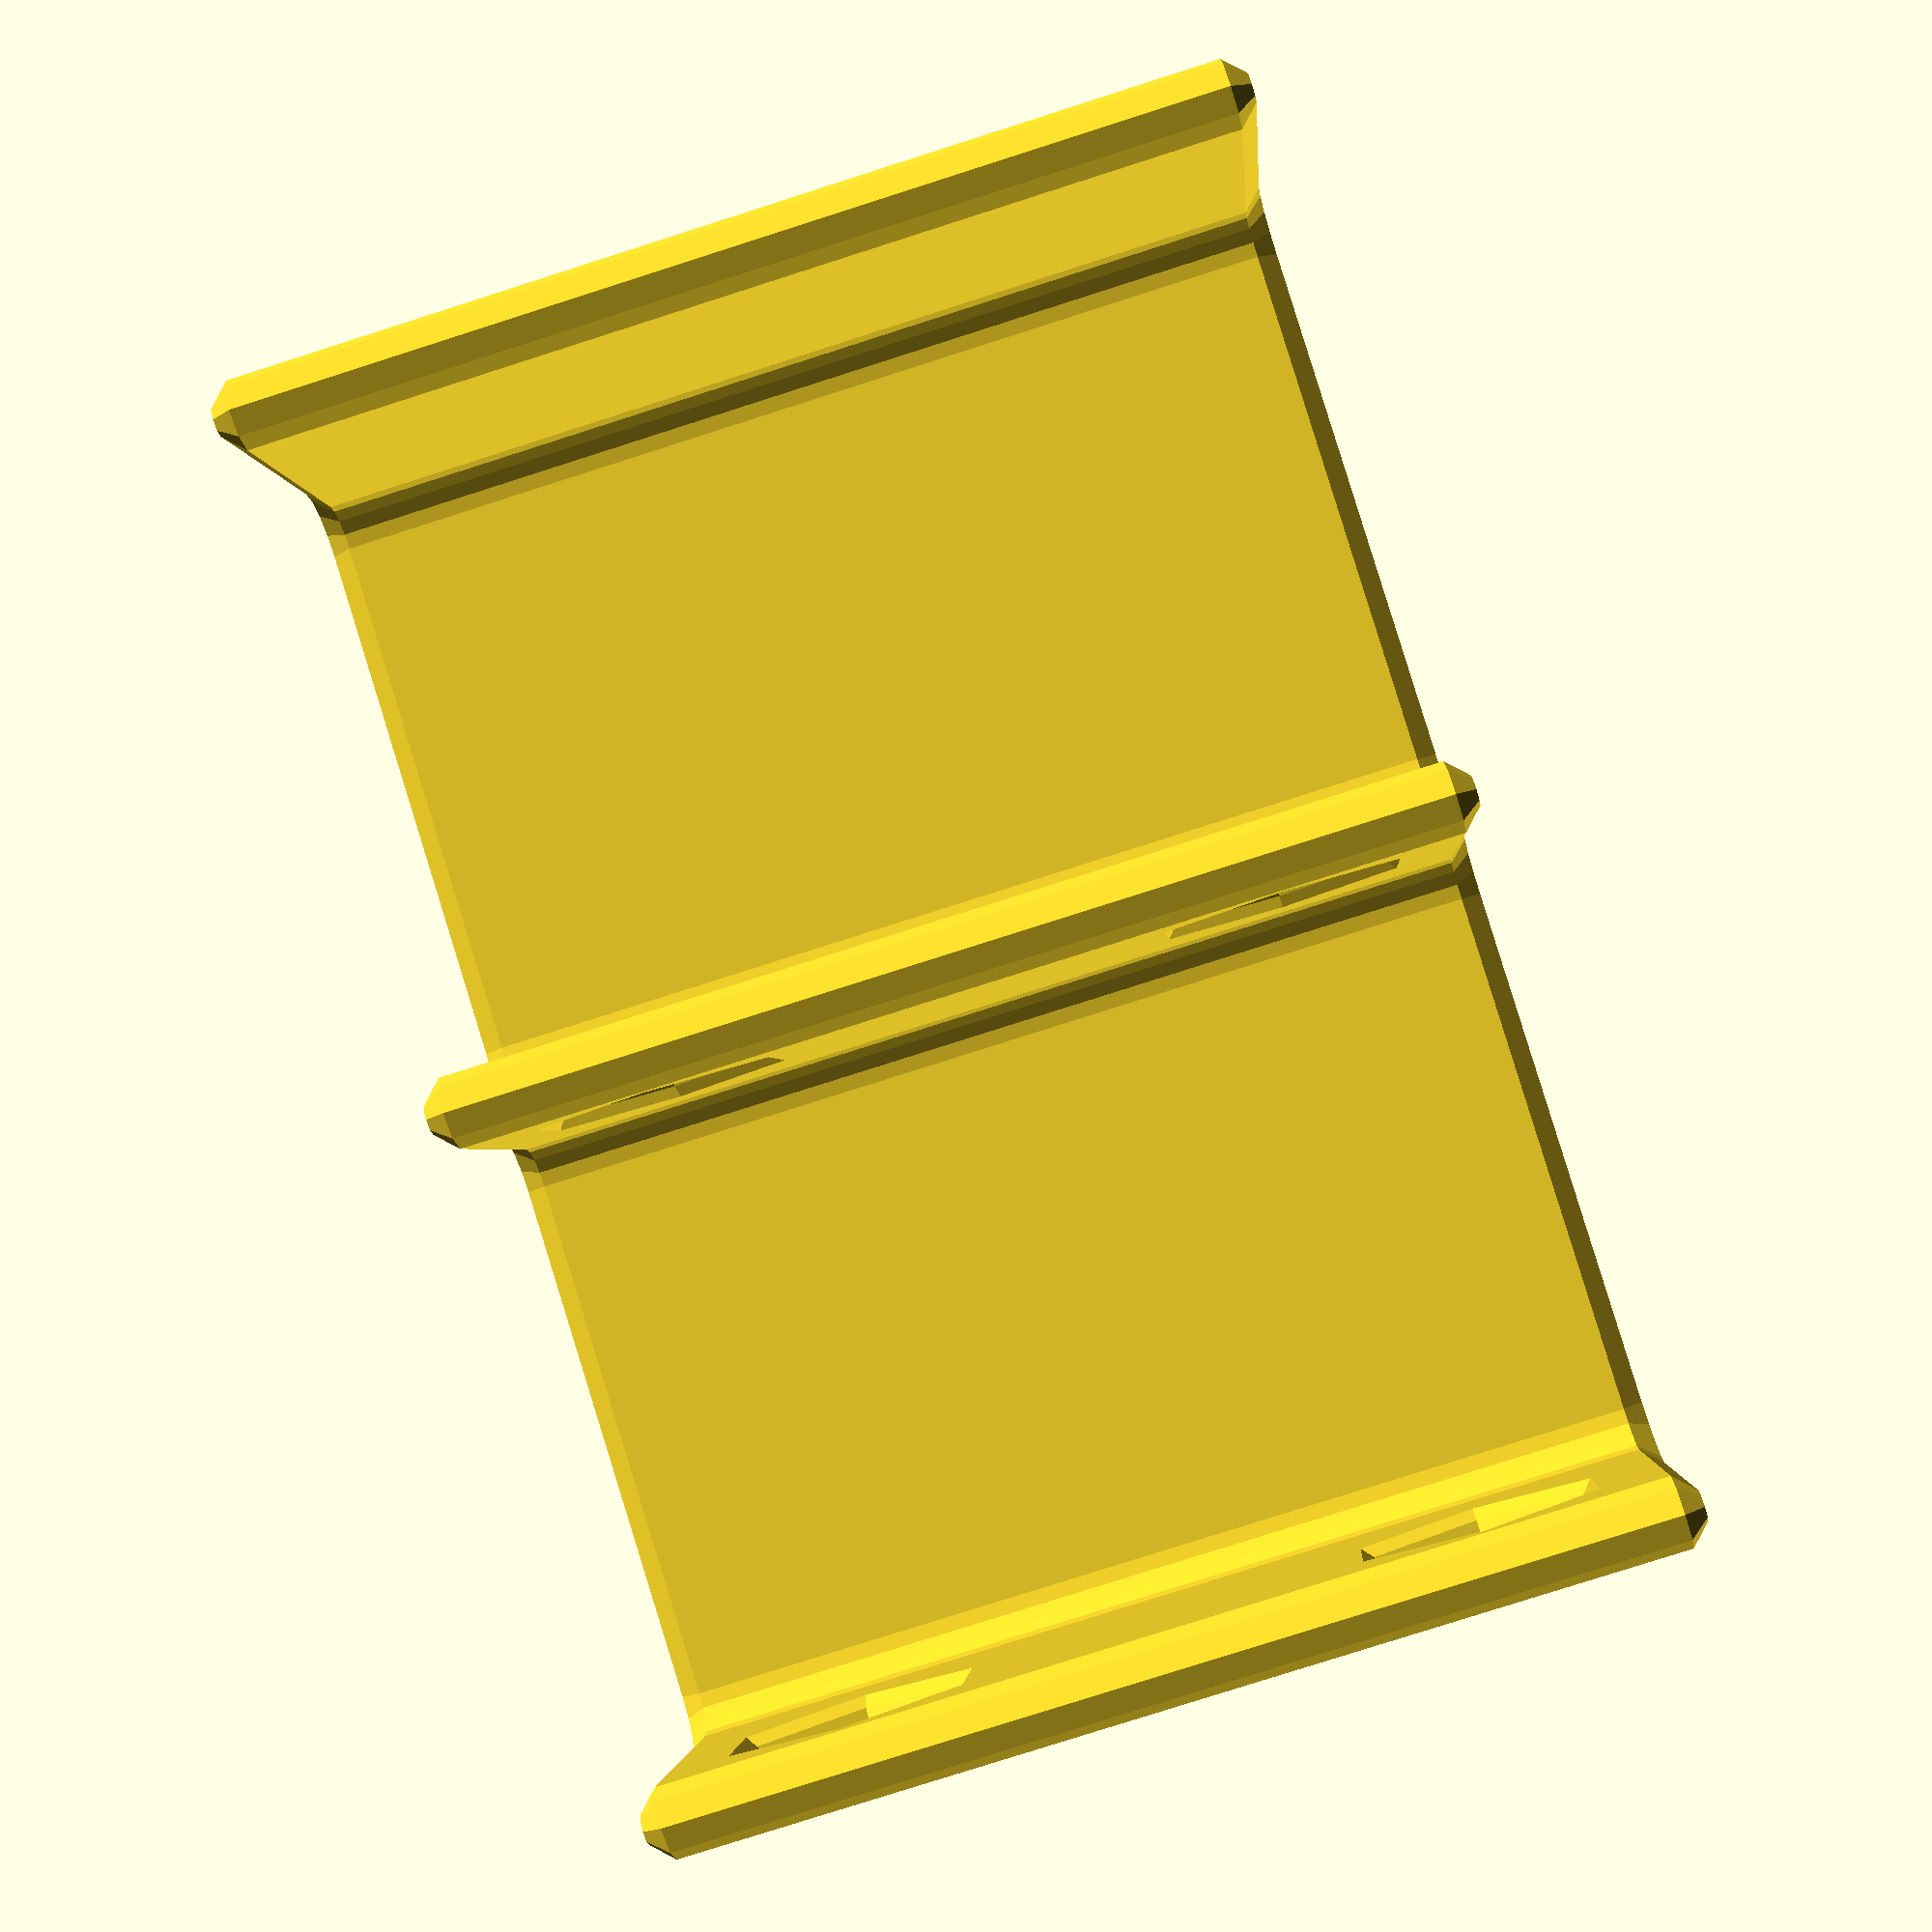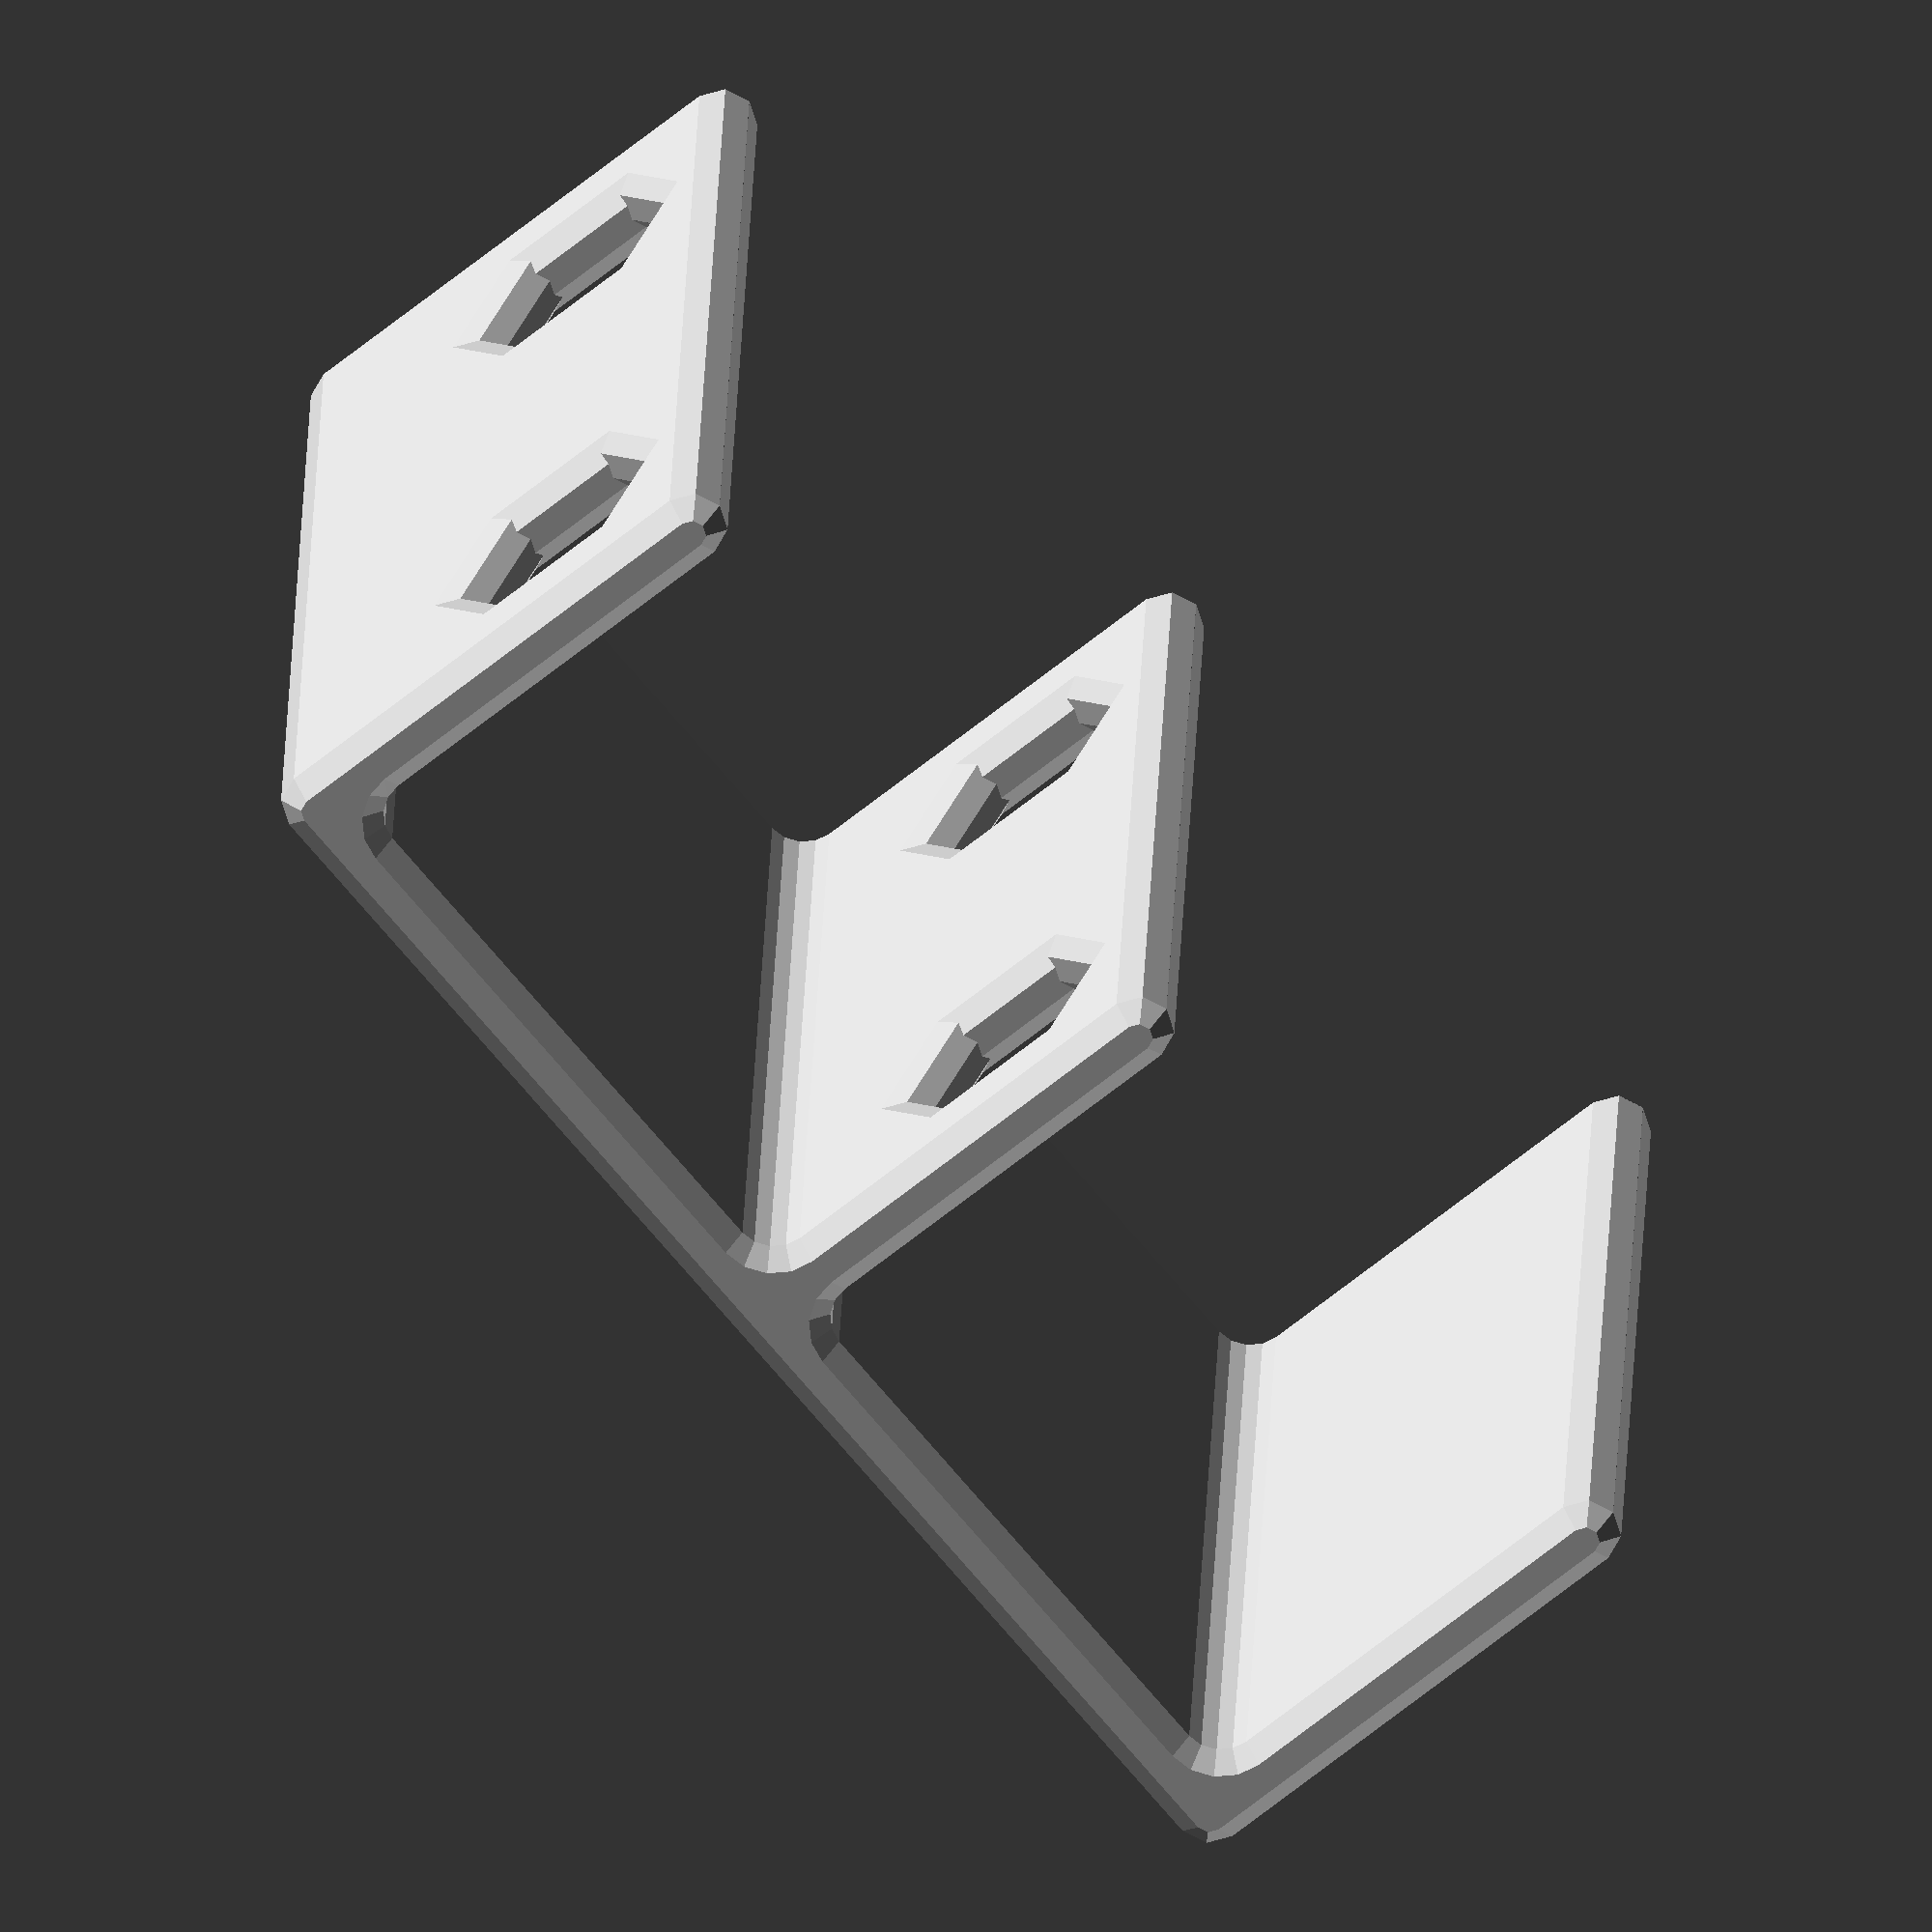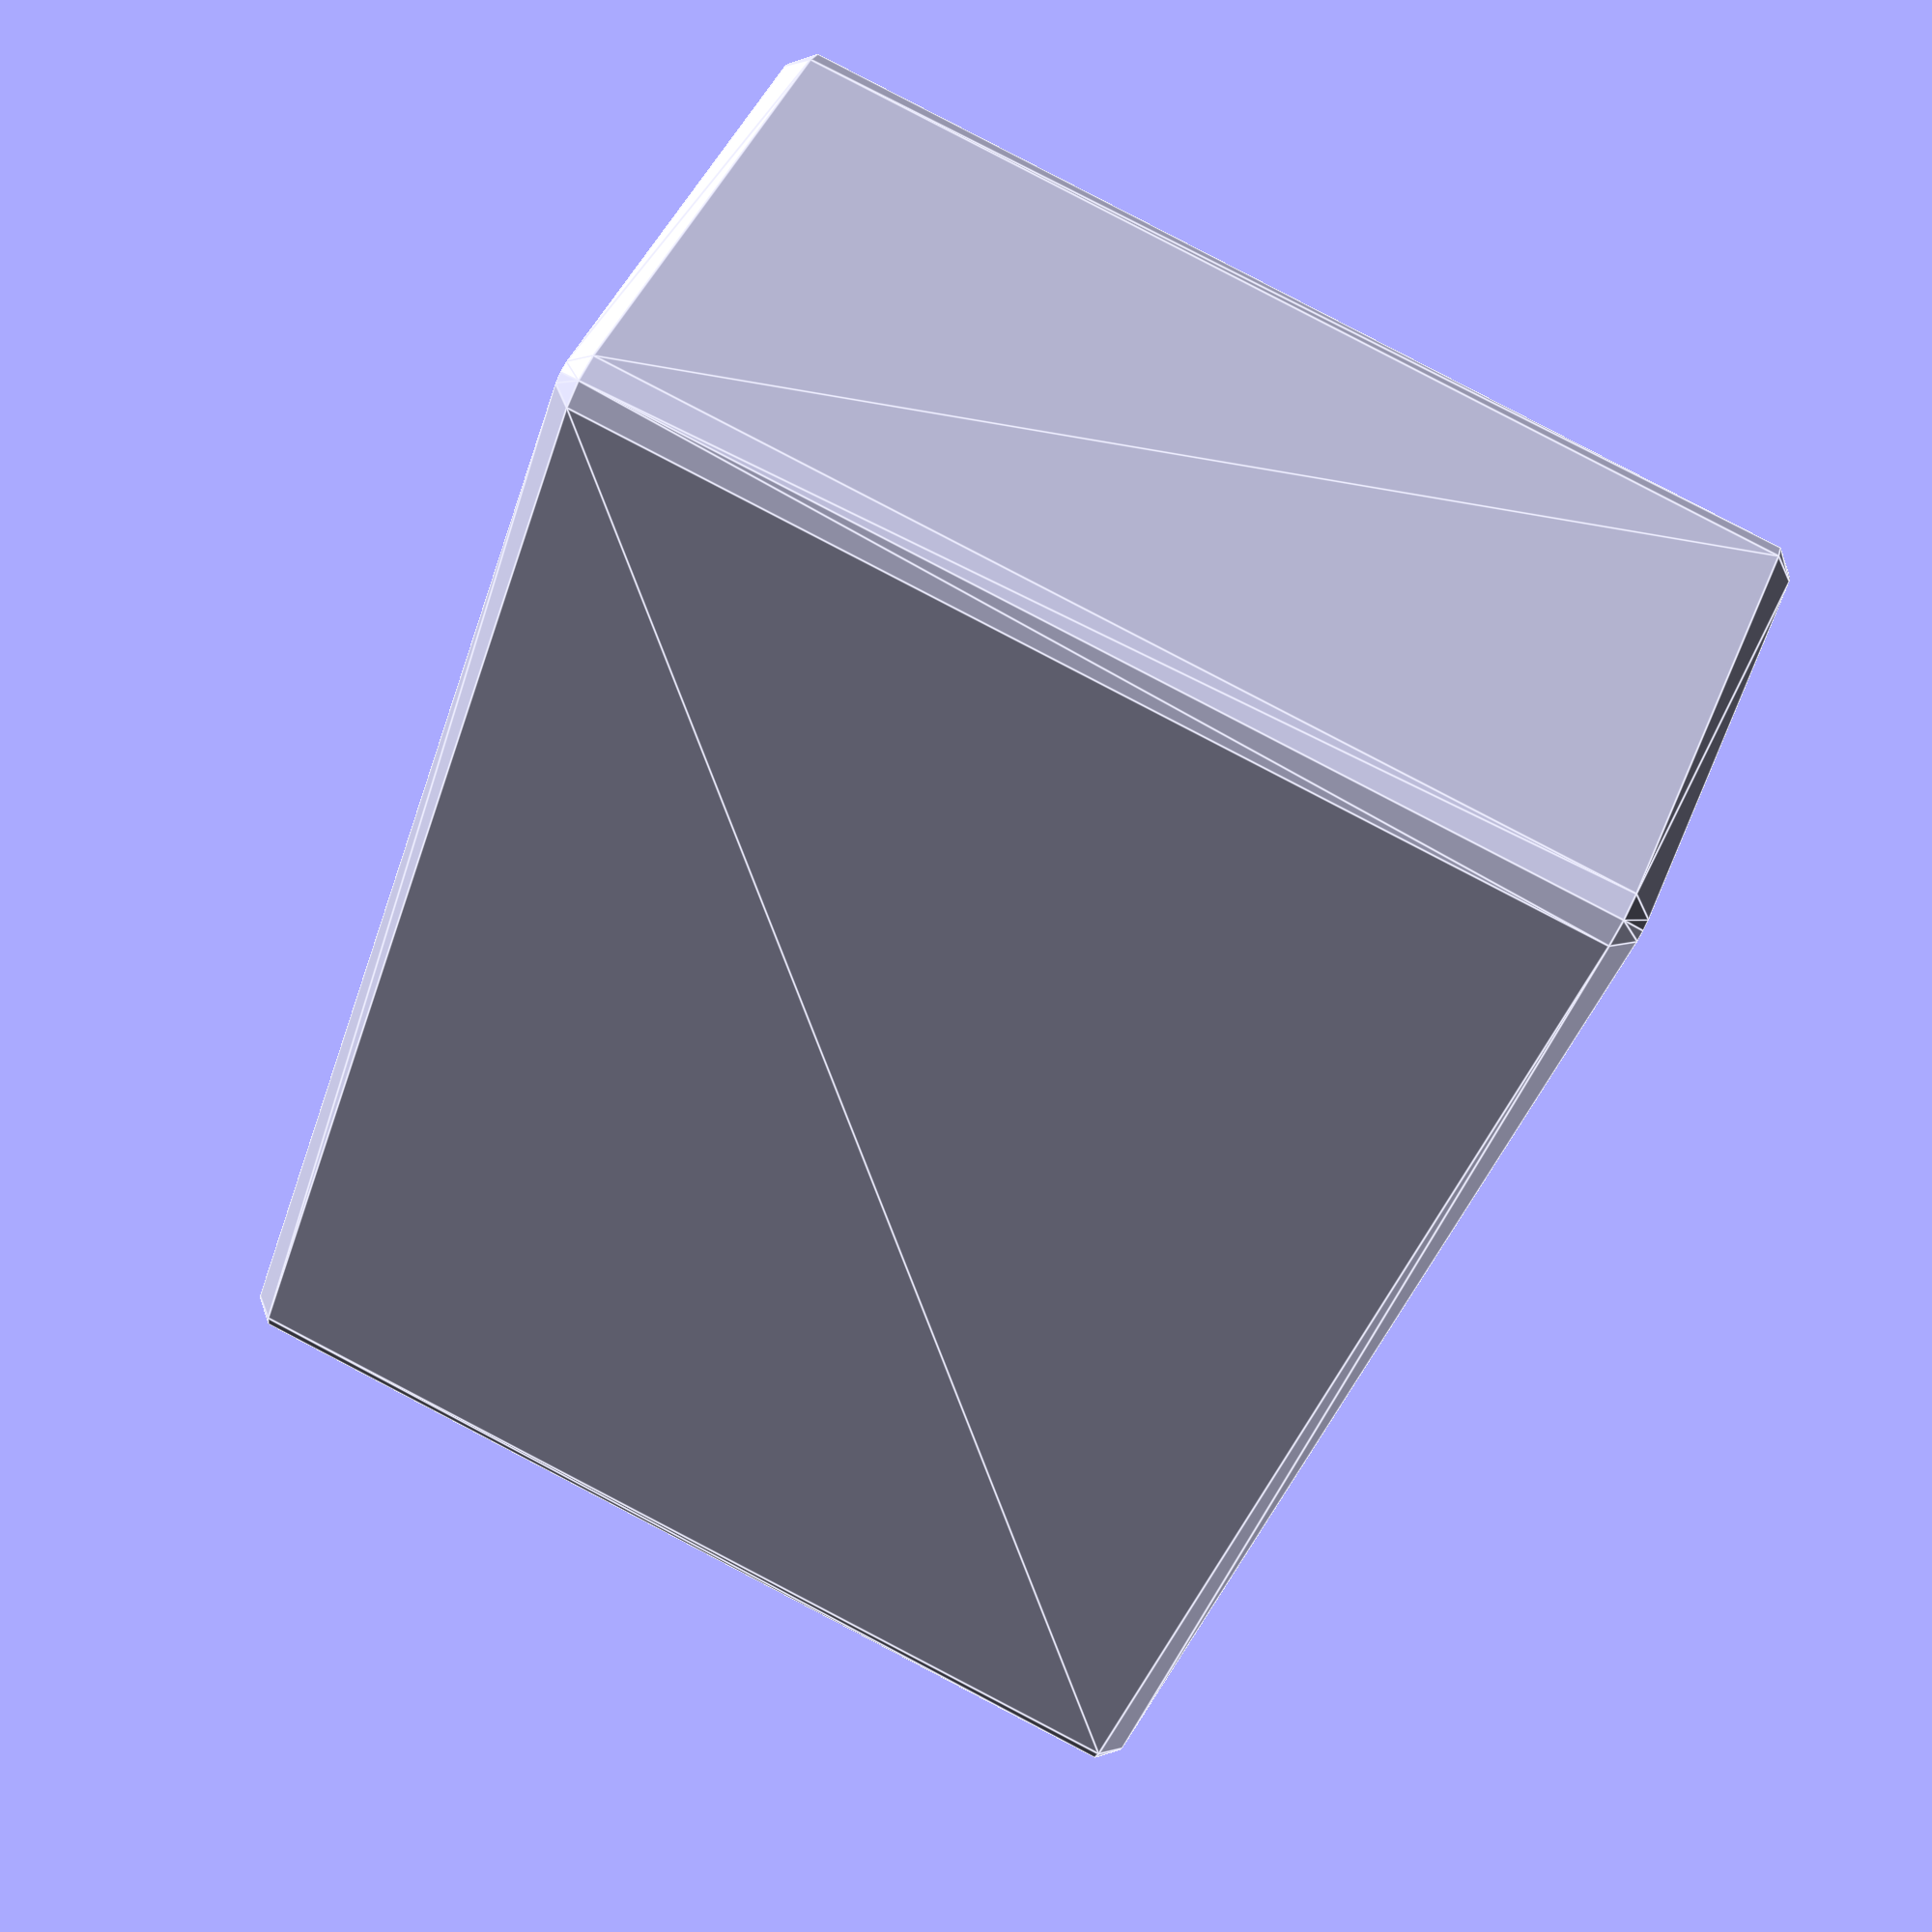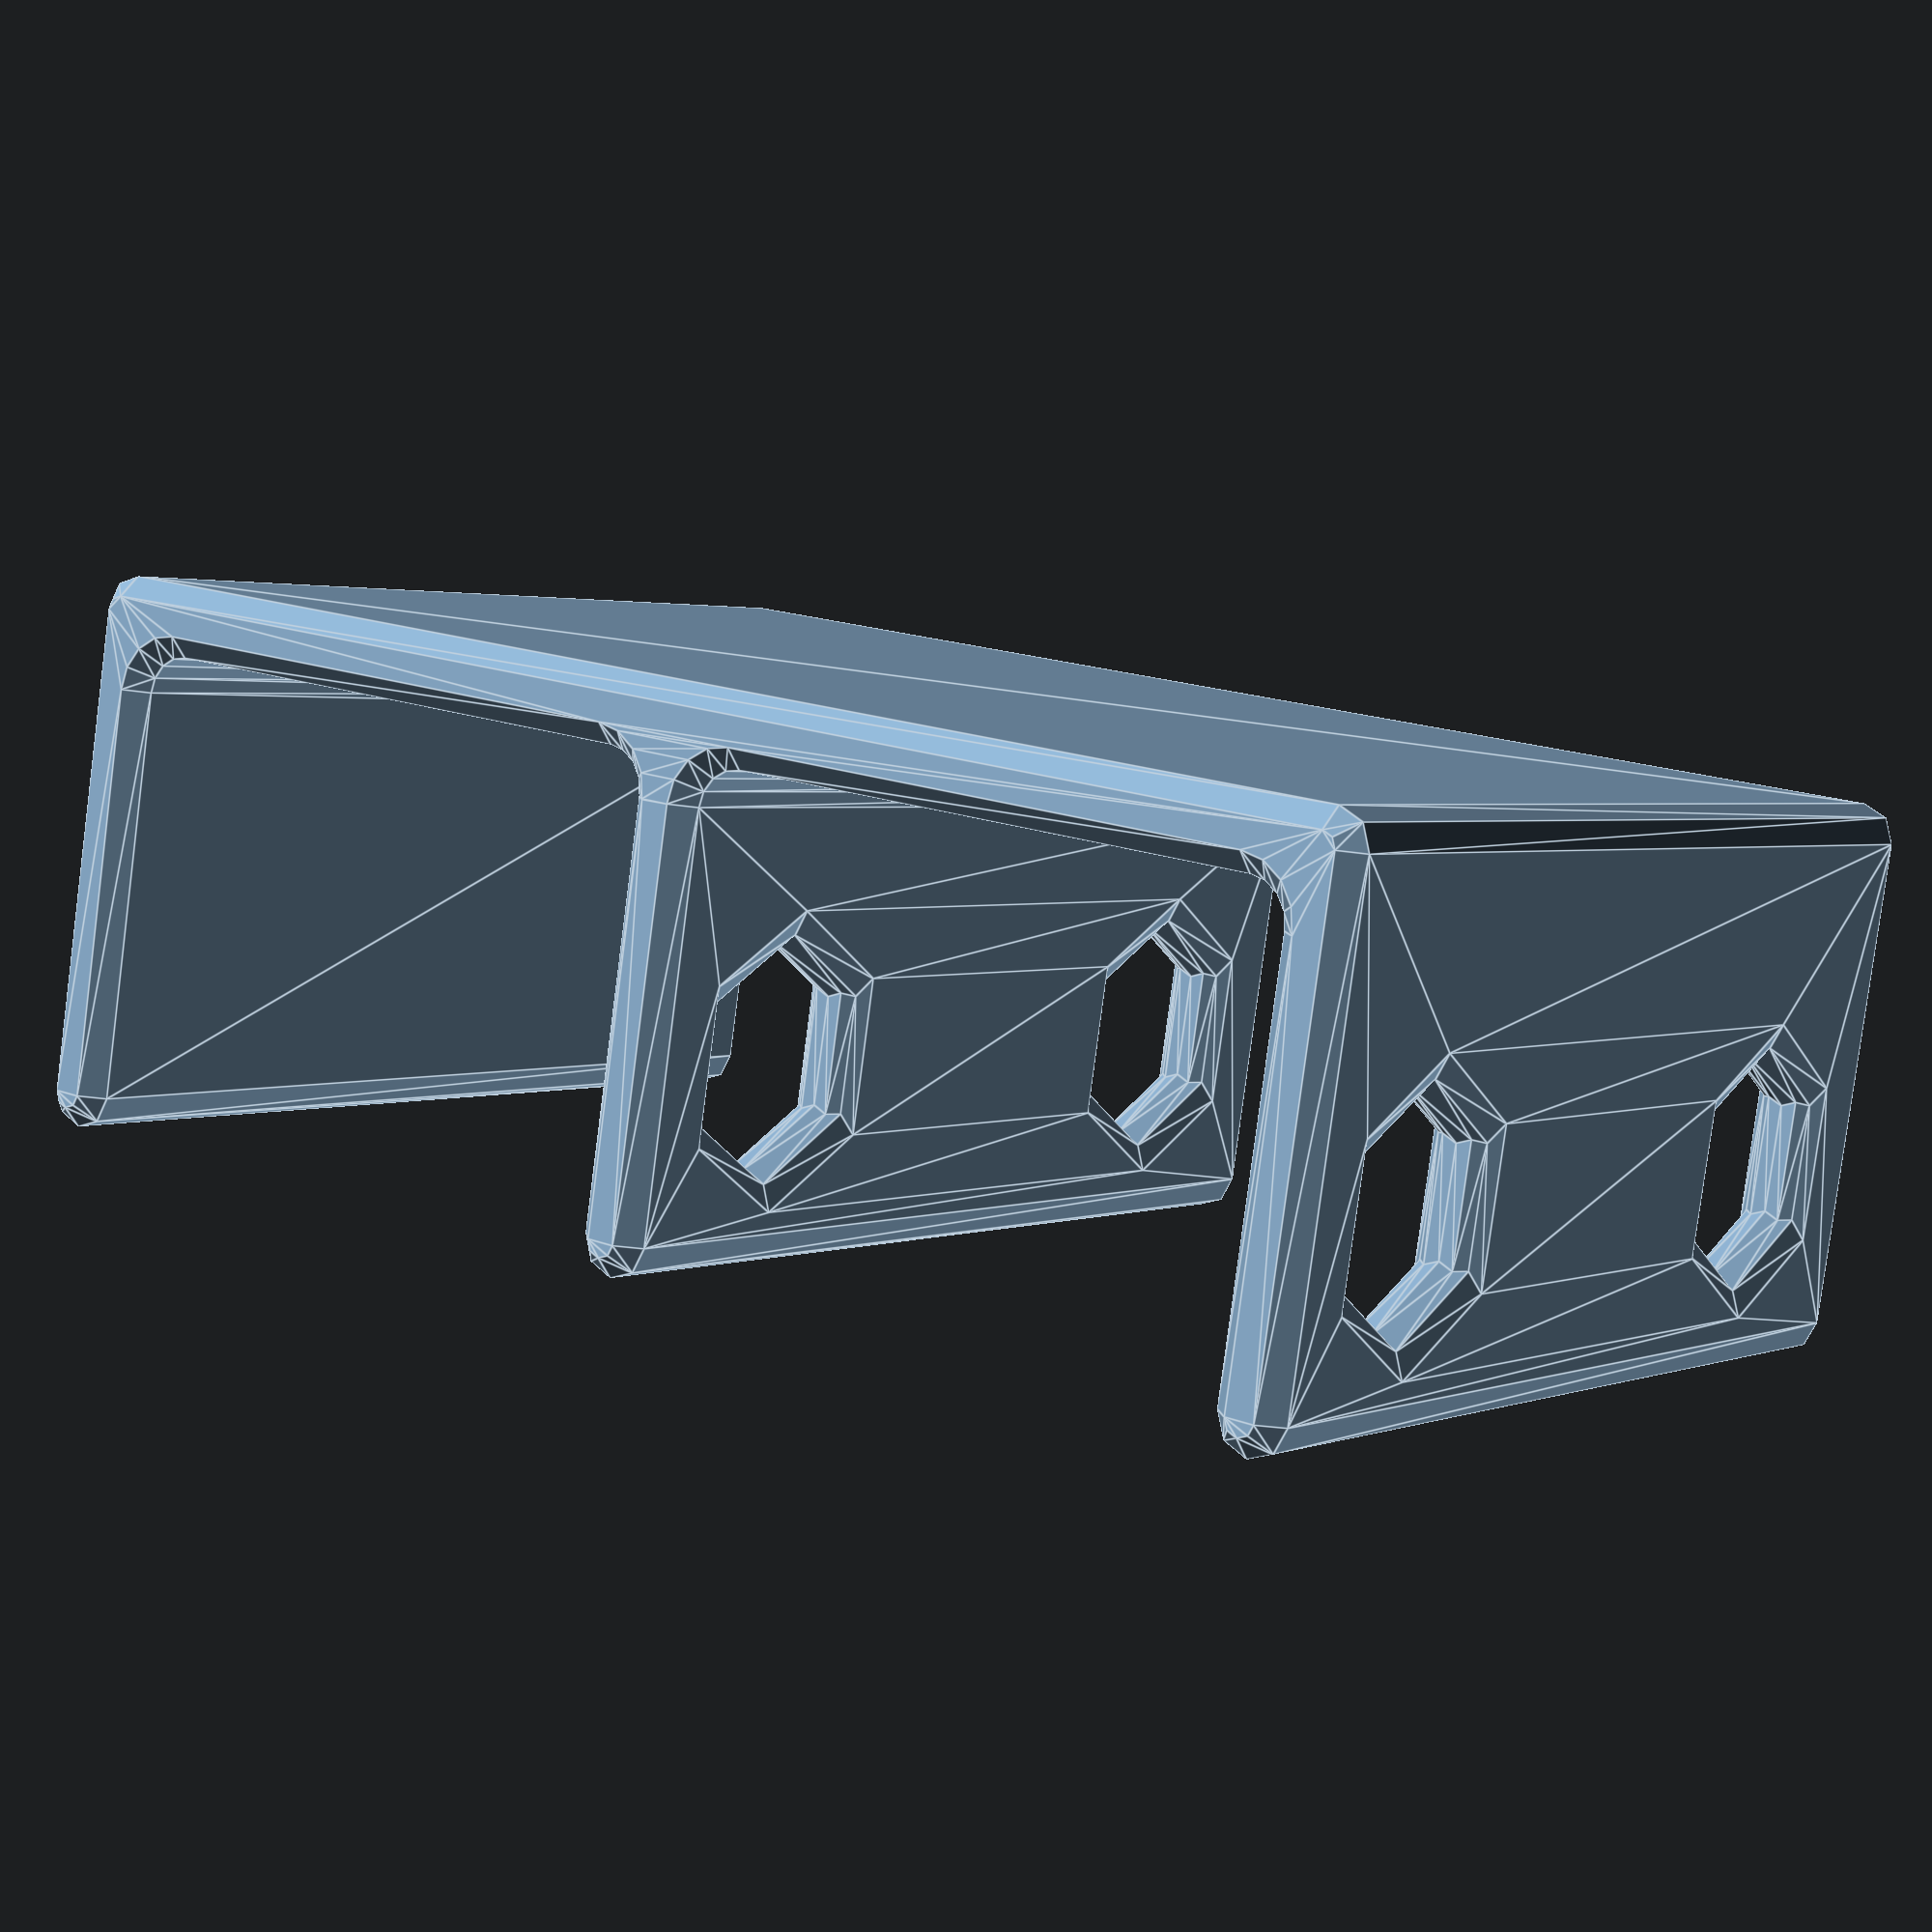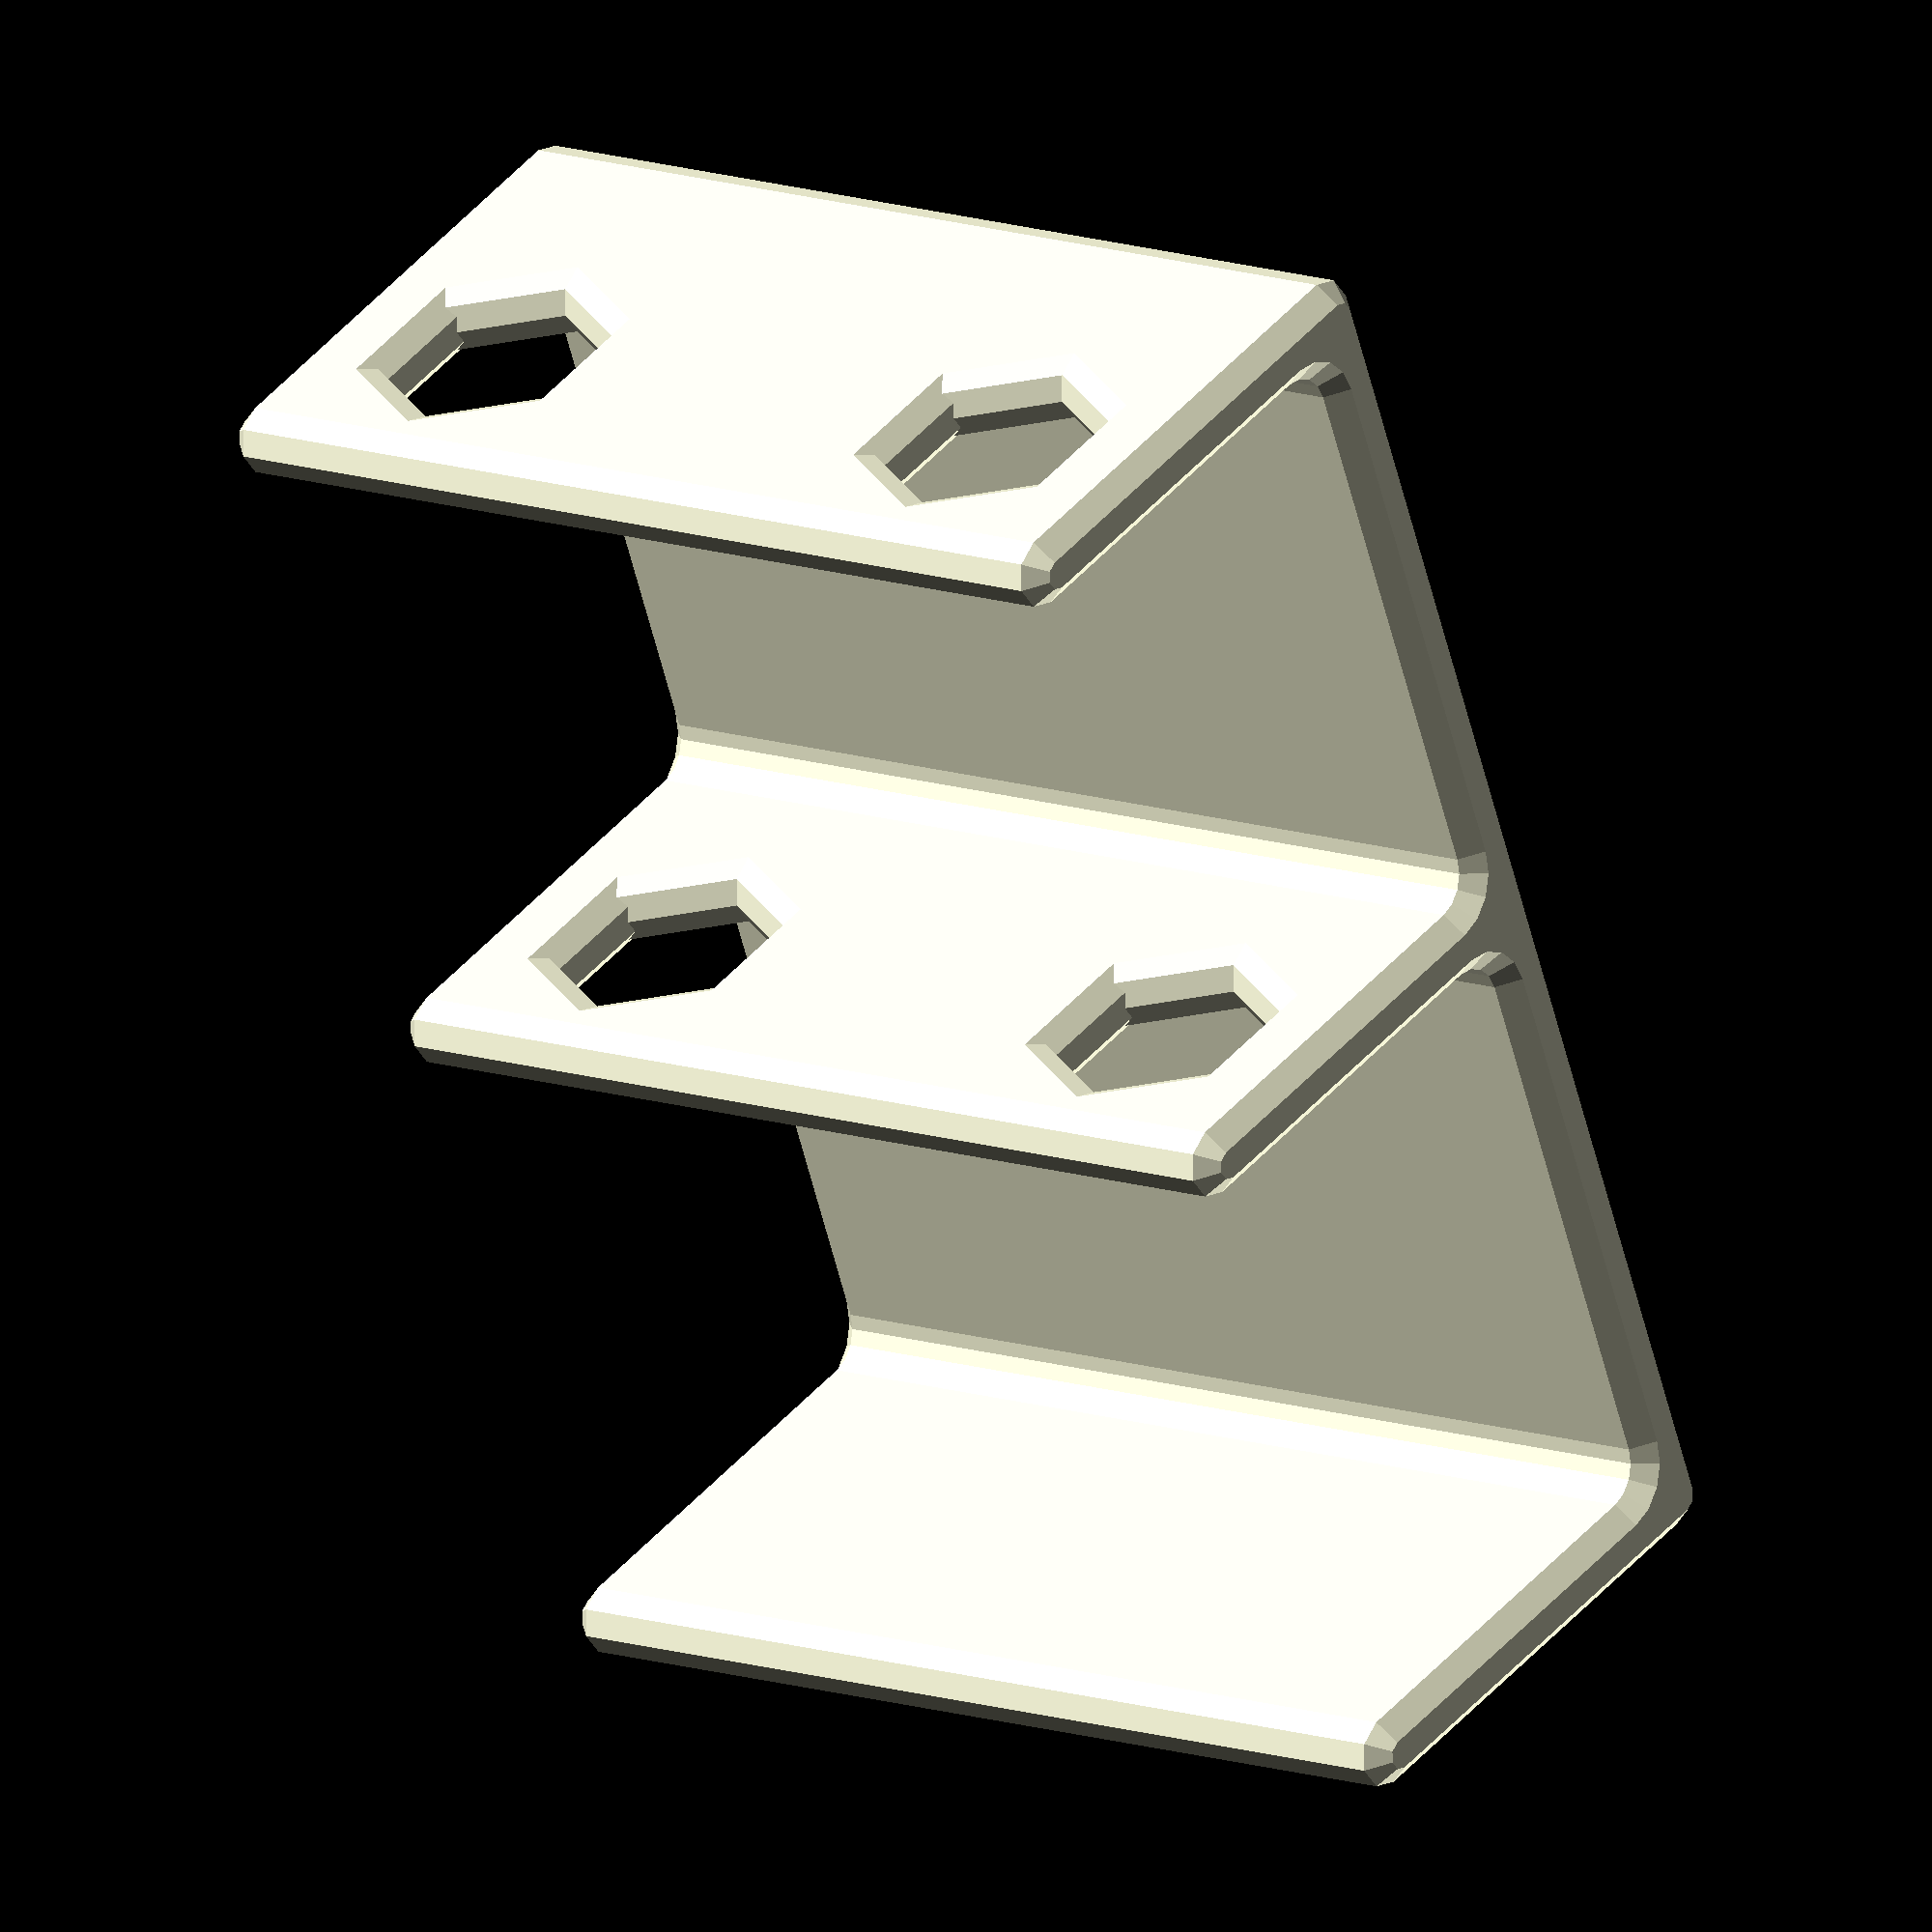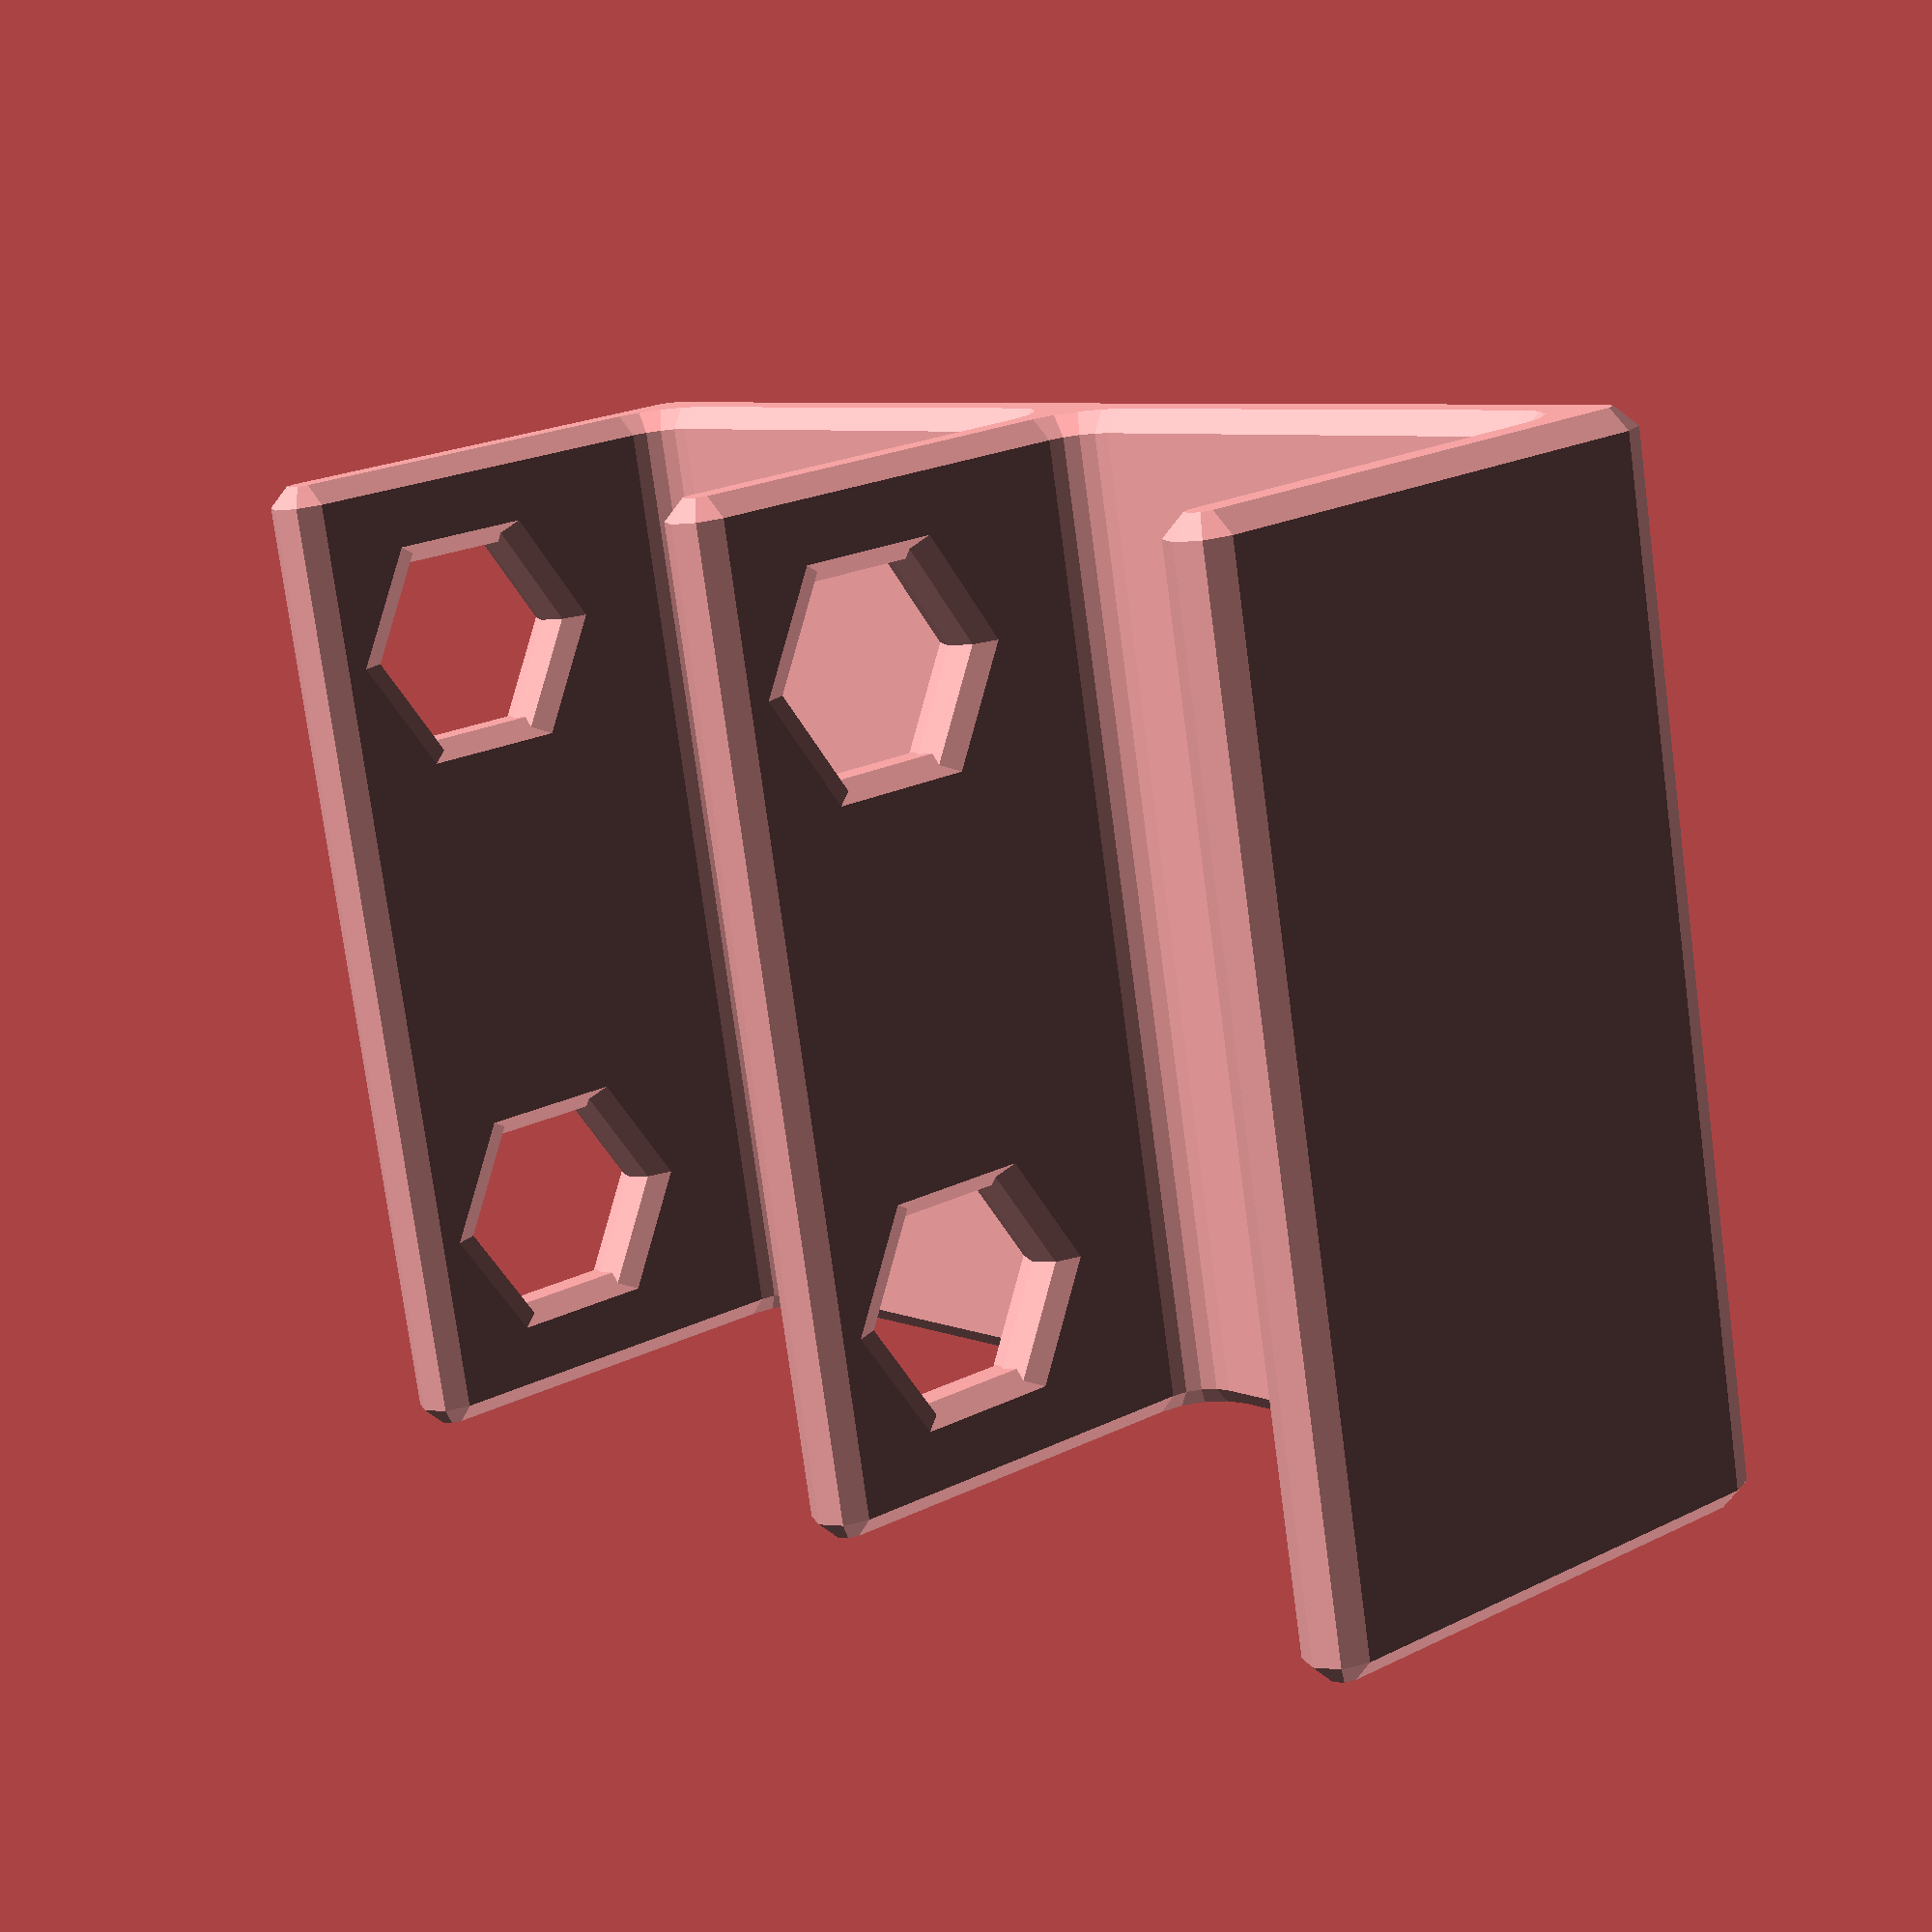
<openscad>
// chosen dimensions
insertion_hole_d = 18;
insertion_height = 110;
clearance_d = 50;
rounding_radius = 3;
extra_width = 1;
slot_count = 2;

epsilon = 0.01;
reinforcement_d = 0.4;

// aliases
rr = rounding_radius;
rd = rounding_radius * 2;
slot_spacing = clearance_d;

// calculated
clearance_r = clearance_d / 2;
round_bar_d = rd + epsilon;
basic_width = insertion_hole_d + round_bar_d * 2 + extra_width * 2 + clearance_d * (slot_count - 1);
stickout = clearance_r + insertion_hole_d / 2 + rr + extra_width;

// Coordinate scheme: x = vertical as mounted, y = depth (perpendicular to wall), z = width

main();

module main() {
    difference() {
        minkowski(convexity=10) {
            sphere(r=rounding_radius, $fn=8);
            
            shrunk_geometry();
        }
        
        reinforcement_neg();
    }
}

module shrunk_geometry() {
    // back plate
    translate([0, 0, -(basic_width - rd) / 2])
    cube([insertion_height, epsilon, basic_width - rd]);
    
    // base
    translate([0, 0, -(basic_width - rd) / 2])
    cube([epsilon, stickout, basic_width - rd]);
    fillet();

    translate([insertion_height / 2, 0, 0]) {
        ring();
        fillet();
        scale([-1, 1, 1]) fillet();
    }
    translate([insertion_height, 0, 0]) {
        ring();
        scale([-1, 1, 1]) fillet();
    }
}

module reinforcement_neg() {
    xn = 5;
    zn = 3;
    for (xi = [0:xn])
    for (zi = [0:zn]) {
        translate([(xi + 0.5) / (xn + 1) * insertion_height, 0, (zi - zn / 2) / (zn + 1) * (basic_width)])
        rotate([90, 0, 0])
        cylinder(d=reinforcement_d, h=rd - reinforcement_d * 8, center=true, $fn=4);
    }
}

module ring() {
    difference() {
        translate([0, 0, -(basic_width - rd) / 2])
        cube([epsilon, stickout, basic_width - rd]);
        
        for (i = [0:slot_count - 1]) {
            translate([0, clearance_d / 2, (i - slot_count / 2 + 0.5) * slot_spacing])
            rotate([0, 90, 0])
            rotate([0, 0, 90])
            cylinder(d=insertion_hole_d + rd, h=1000, center=true, $fn=6);
        }
    }
}

//translate([0, 0, basic_width])
//fillet();
module fillet() {
    r = rd;
    h = basic_width - rd;
    rotate([0, 0, 180])
    translate([-r, -r, 0])
    difference() {
        translate([0, 0, -h / 2])
        cube([r, r, h]);
        cylinder(r=r, h=h + epsilon * 2, center=true, $fn=16);
    }
}
</openscad>
<views>
elev=80.4 azim=167.6 roll=107.7 proj=p view=wireframe
elev=156.2 azim=129.4 roll=358.3 proj=o view=wireframe
elev=274.1 azim=128.6 roll=297.5 proj=p view=edges
elev=358.0 azim=170.8 roll=215.7 proj=p view=edges
elev=167.7 azim=67.3 roll=230.9 proj=o view=solid
elev=256.9 azim=49.9 roll=172.4 proj=p view=wireframe
</views>
